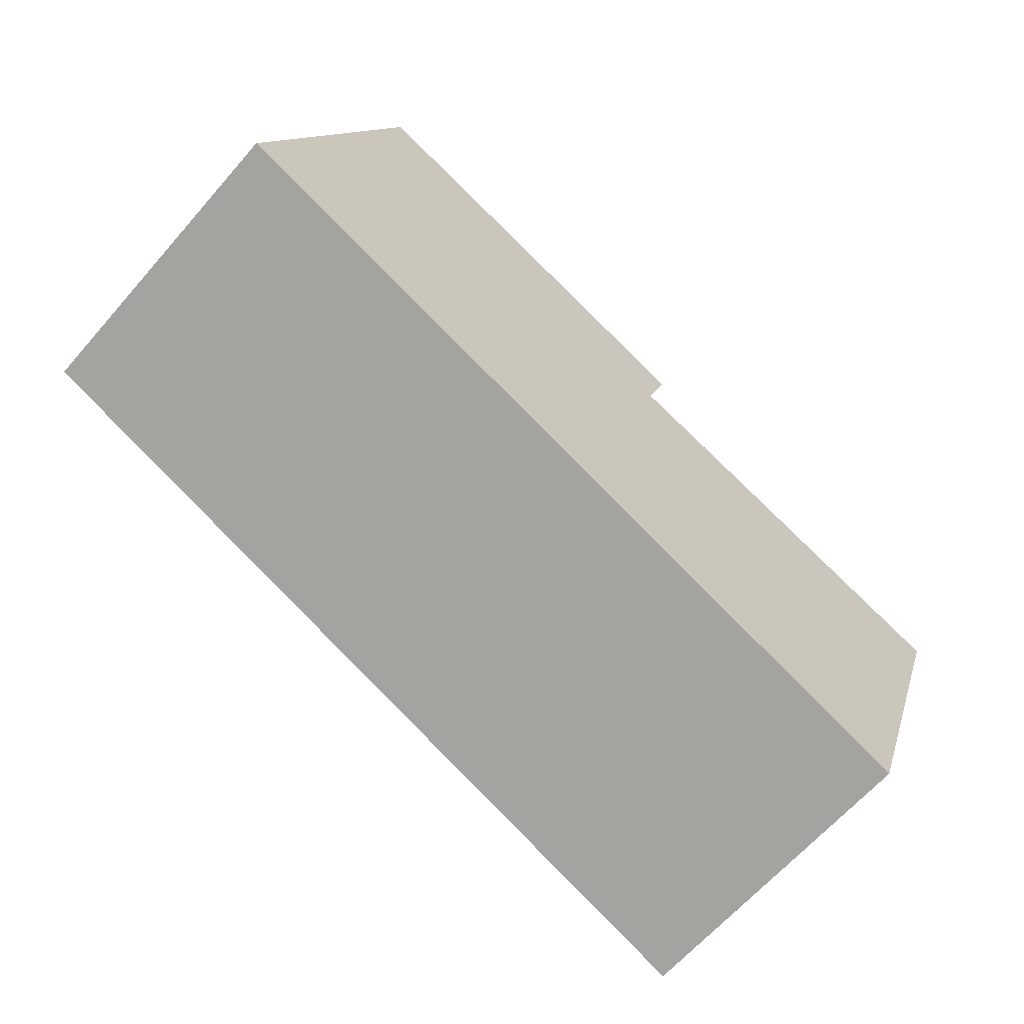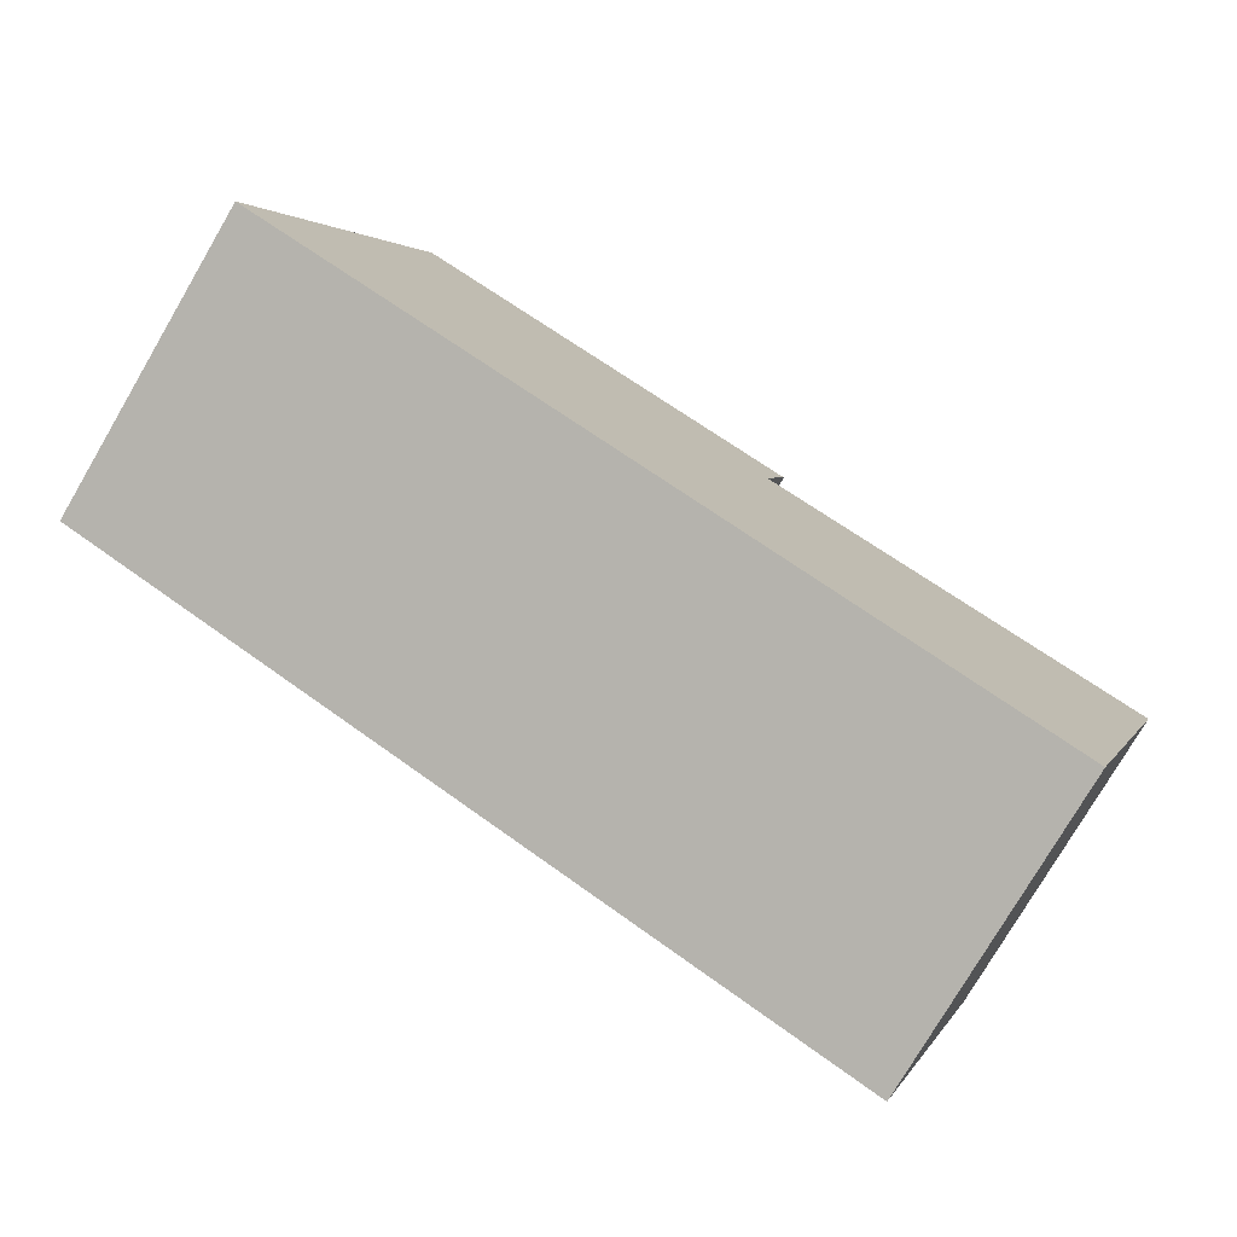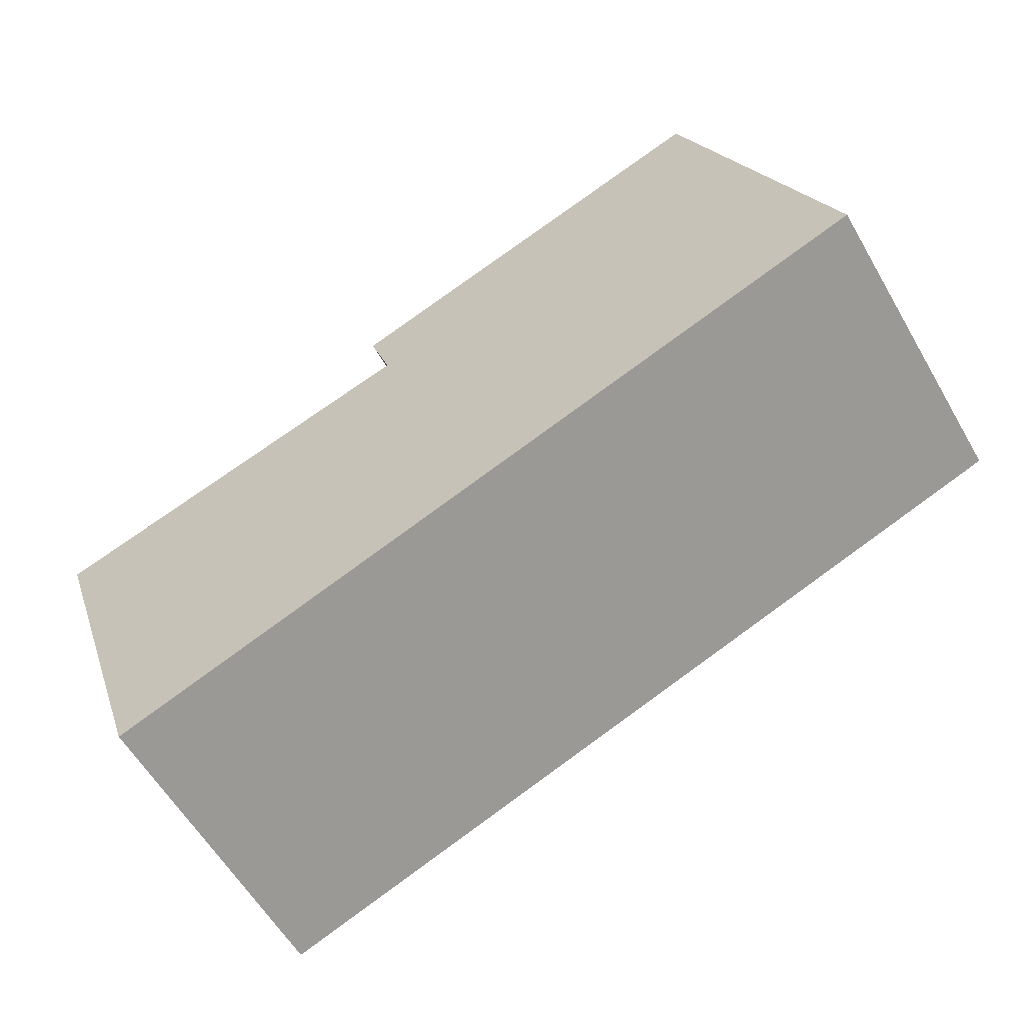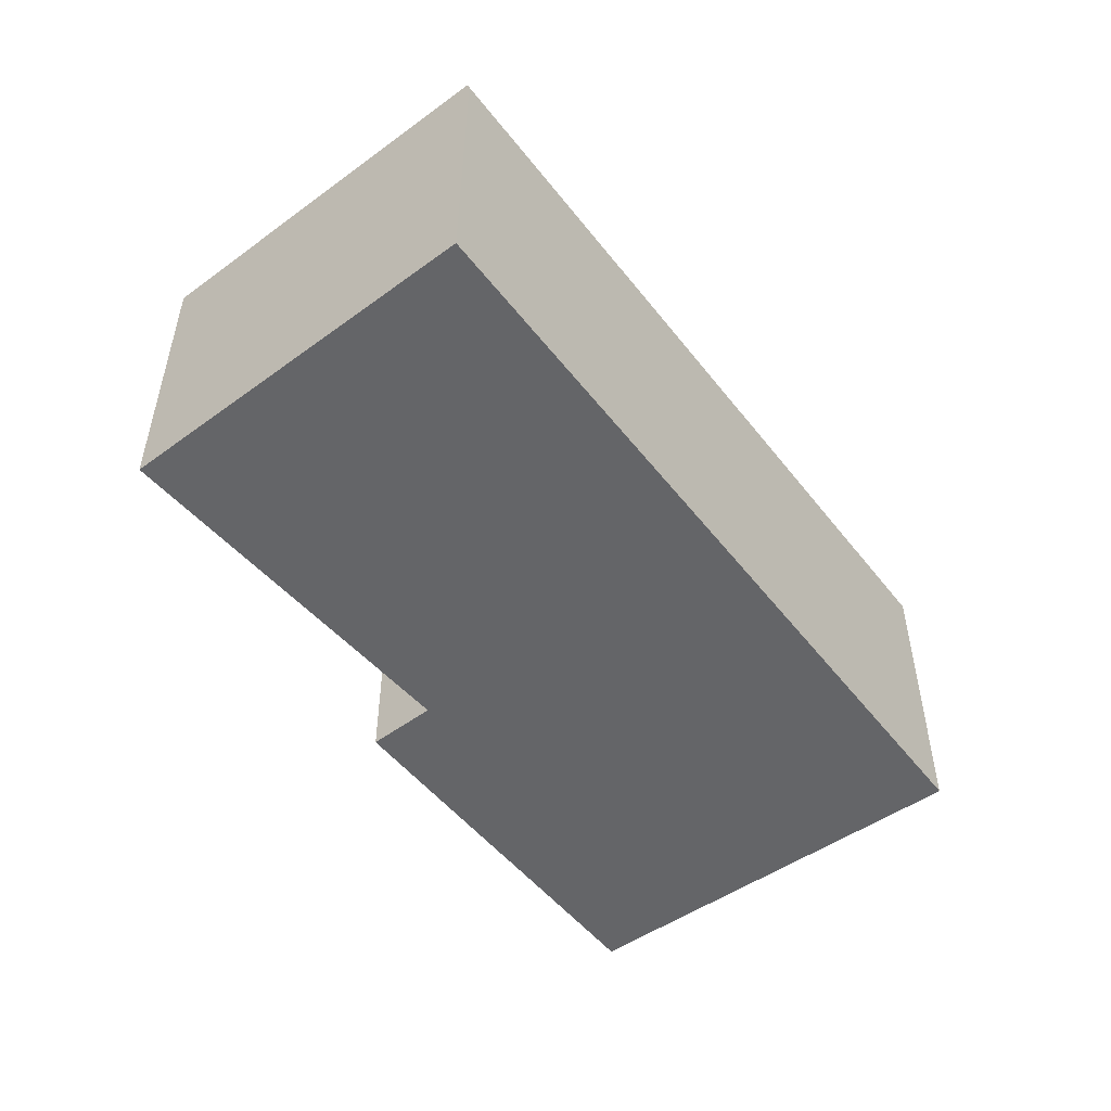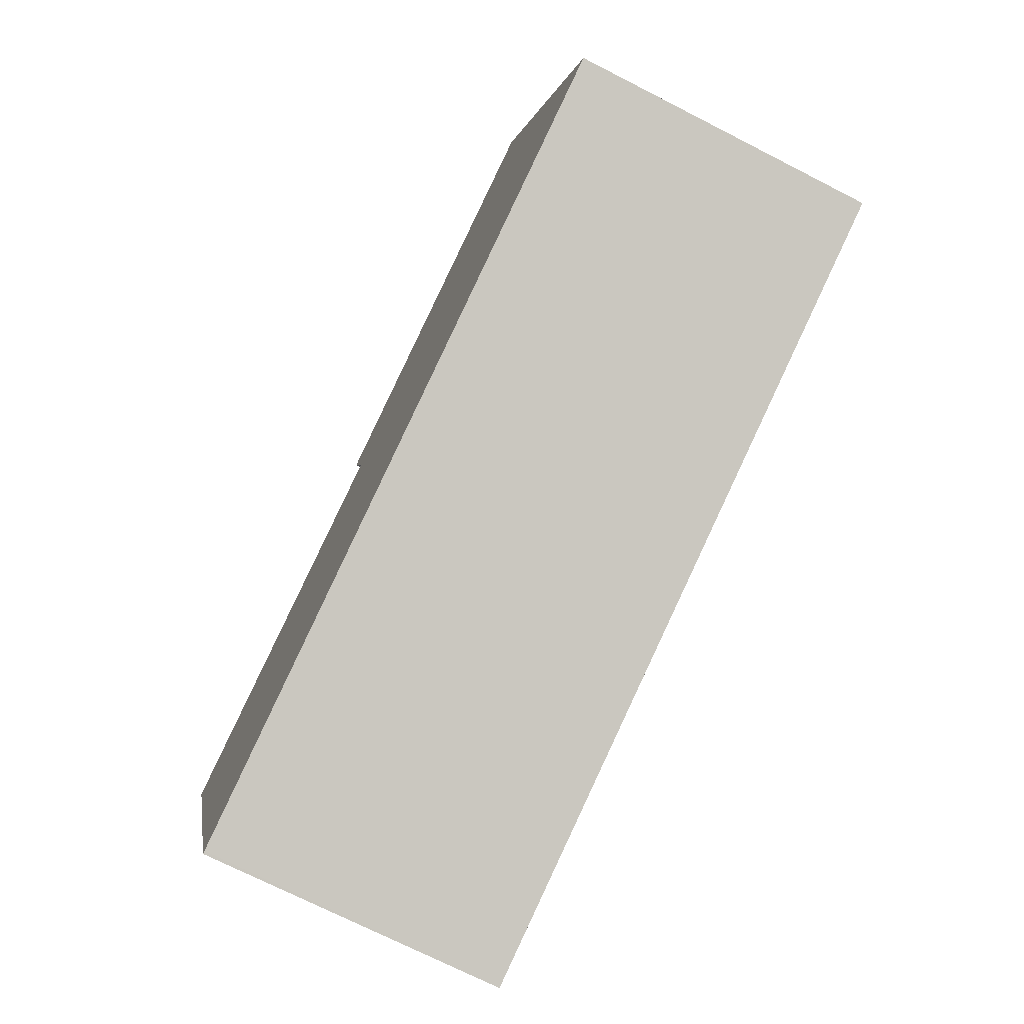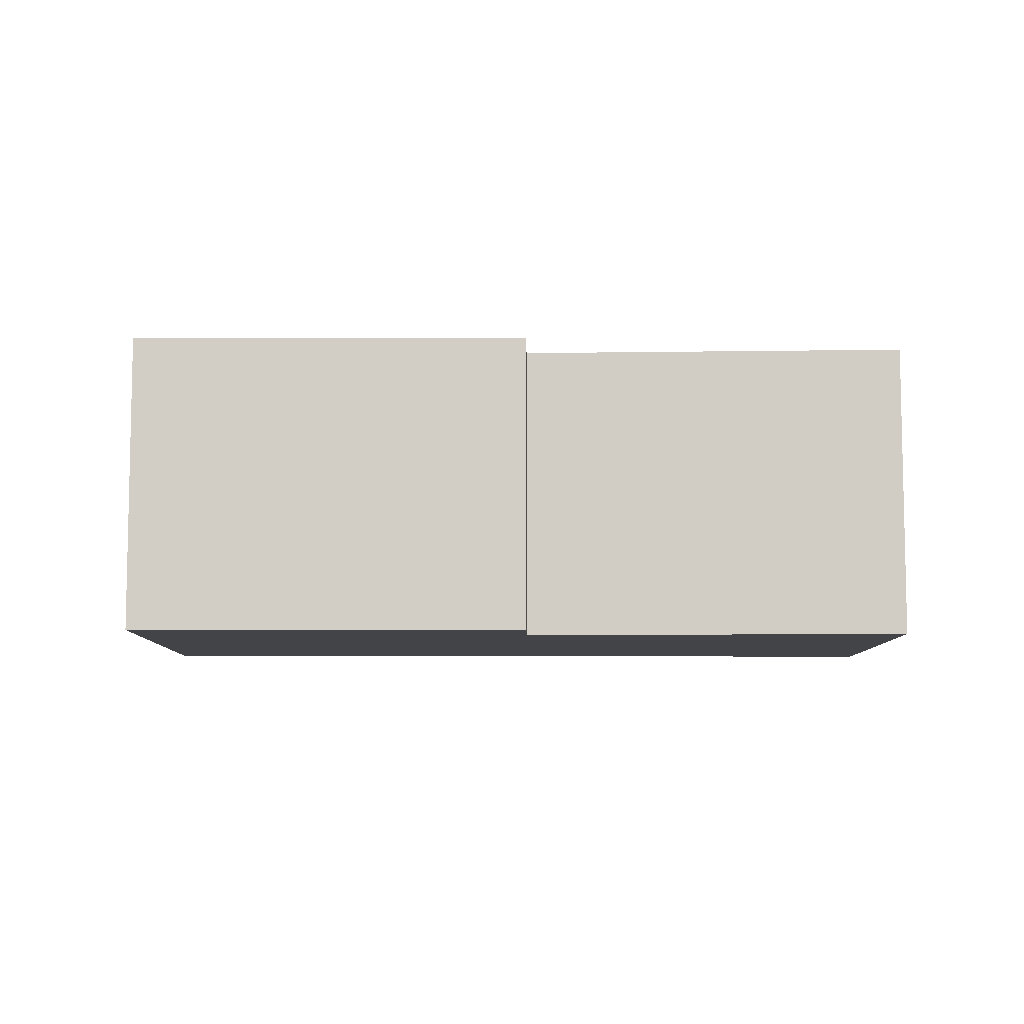
<metadata>
{"format":"obj","ext":"obj","renderer":"f3d","projection":"perspective","resolution":1024,"background":"white","views":[{"elev":-64.0,"azim":-41.0,"up":"+Z"},{"elev":-77.1,"azim":-30.4,"up":"+Z"},{"elev":-58.9,"azim":-150.0,"up":"+Z"},{"elev":-51.6,"azim":147.2,"up":"+Y"},{"elev":-72.6,"azim":-117.0,"up":"+Z"},{"elev":-7.7,"azim":19.4,"up":"+Y"}]}
</metadata>
<code>
v  7.19 2.844 -2.704
v  7.463 2.844 -1.982
v  7.217 2.844 -2.714
v  0 2.844 1.741e-16
v  8.371 2.844 0.724
v  4.799 2.844 1.807
v  5.011 2.844 2.442
v  1.409 2.844 3.727
v  5.011 -1.495e-16 2.442
v  4.799 -1.106e-16 1.807
v  8.371 -4.433e-17 0.724
v  7.463 1.214e-16 -1.982
v  7.217 1.662e-16 -2.714
v  1.409 -2.282e-16 3.727
v  0 0 0
v  7.19 1.656e-16 -2.704
g defaultobject
f 1 2 3
f 2 1 4
f 2 4 5
f 5 4 6
f 6 4 7
f 7 4 8
f 9 6 7
f 6 9 10
f 11 2 5
f 2 11 12
f 2 12 3
f 3 12 13
f 10 5 6
f 5 10 11
f 14 7 8
f 7 14 9
f 13 1 3
f 1 13 4
f 4 13 15
f 15 13 16
f 15 8 4
f 8 15 14
f 14 10 9
f 10 12 11
f 12 10 13
f 13 10 16
f 16 10 15
f 15 10 14

</code>
